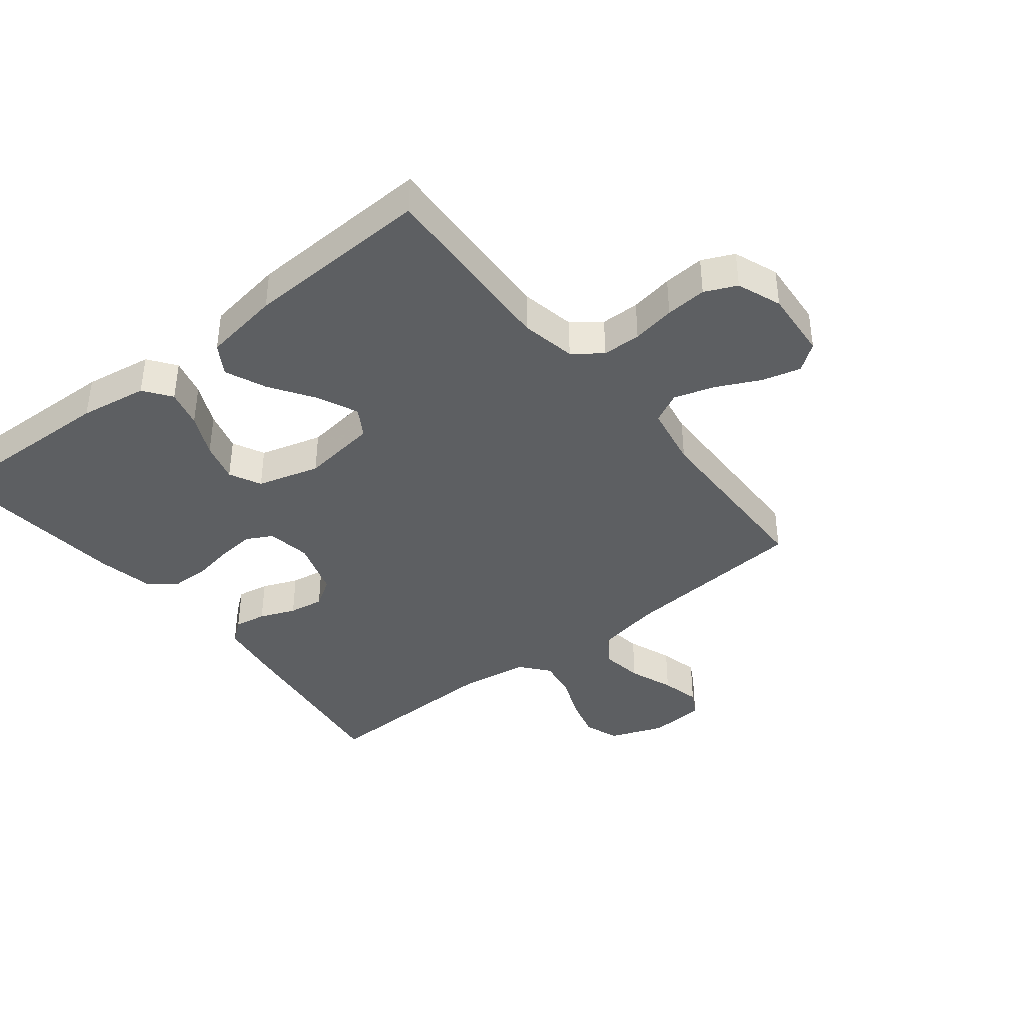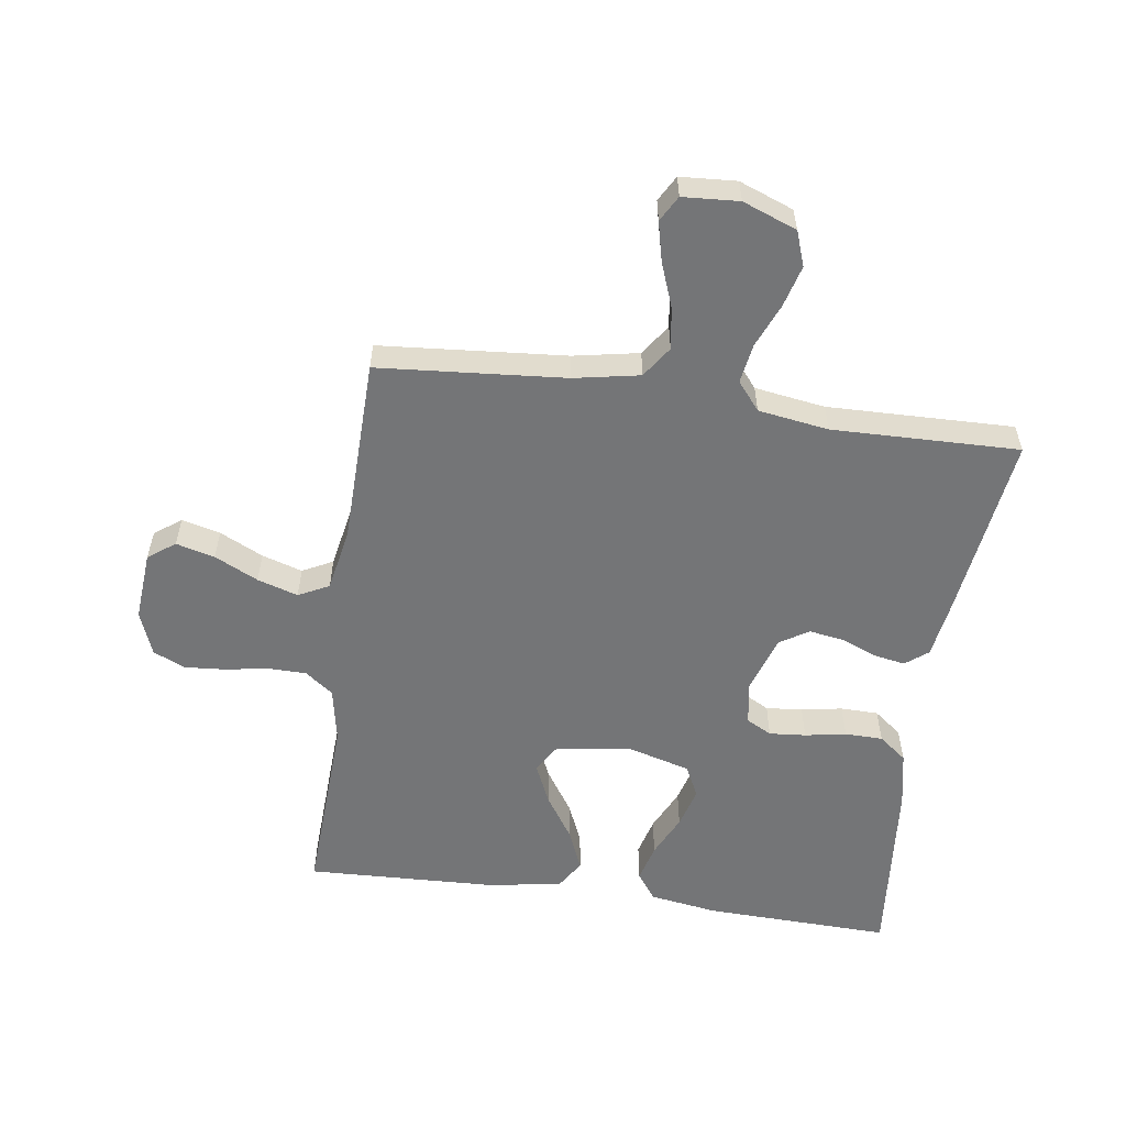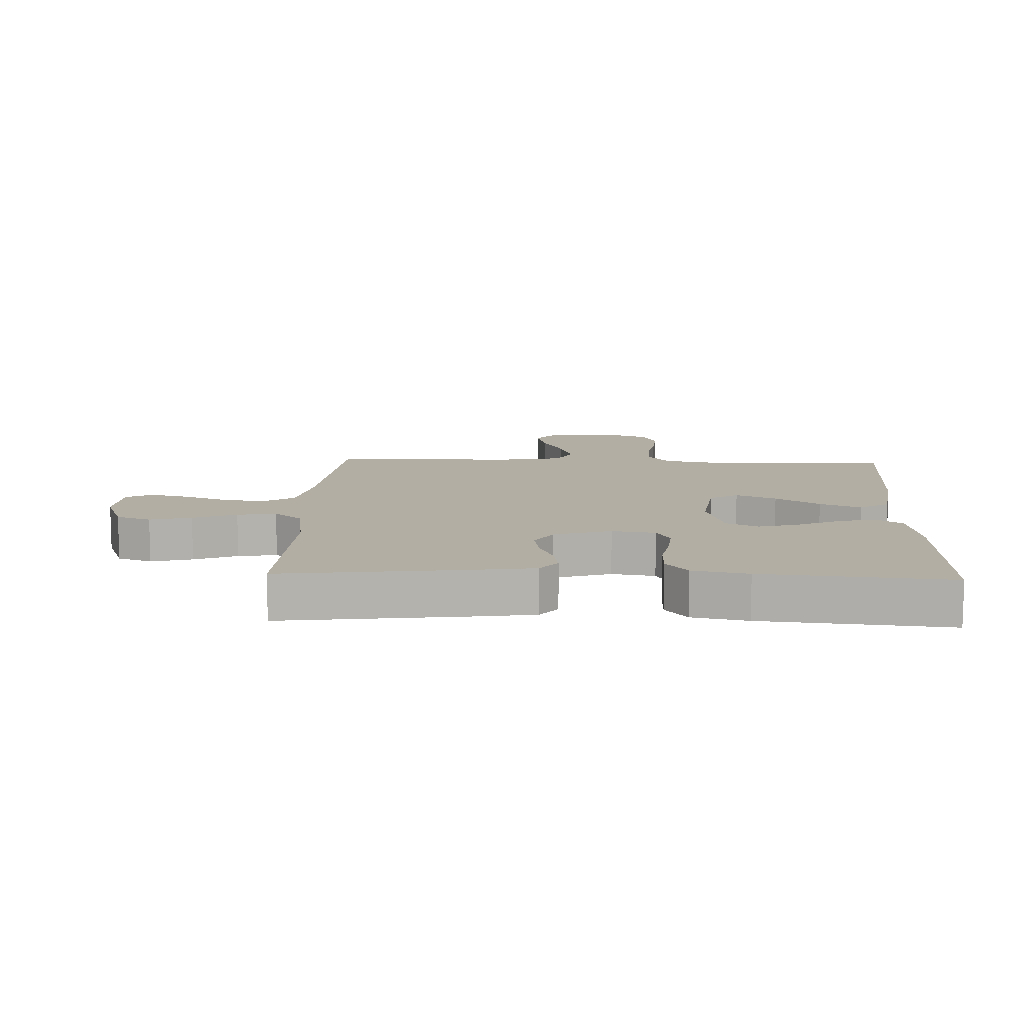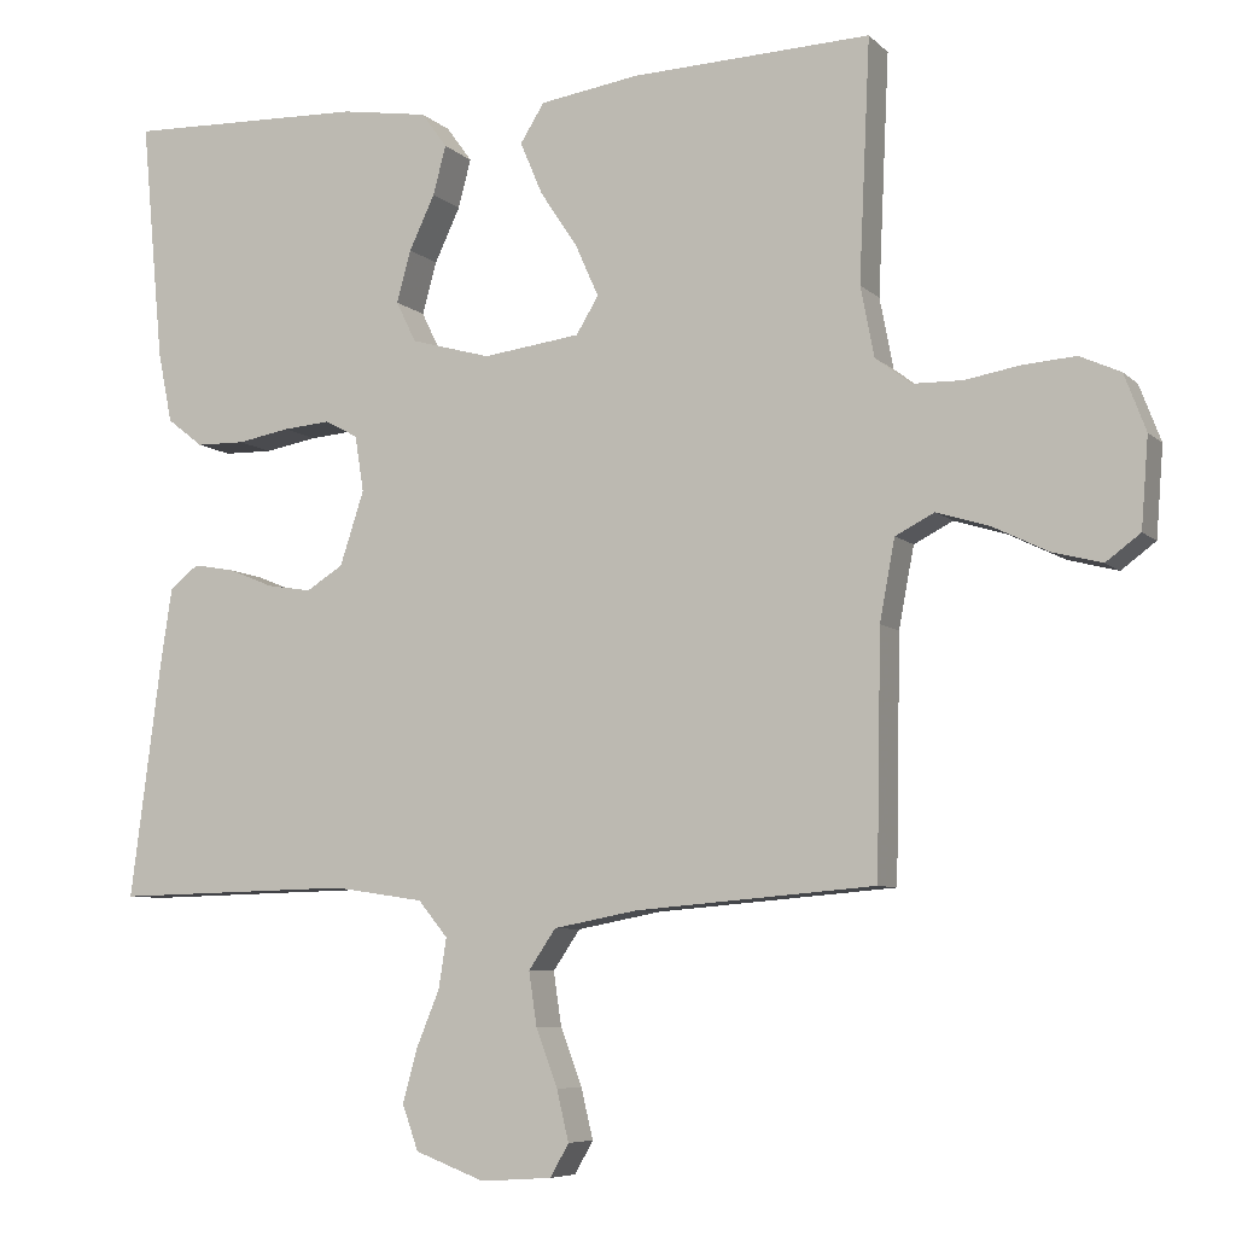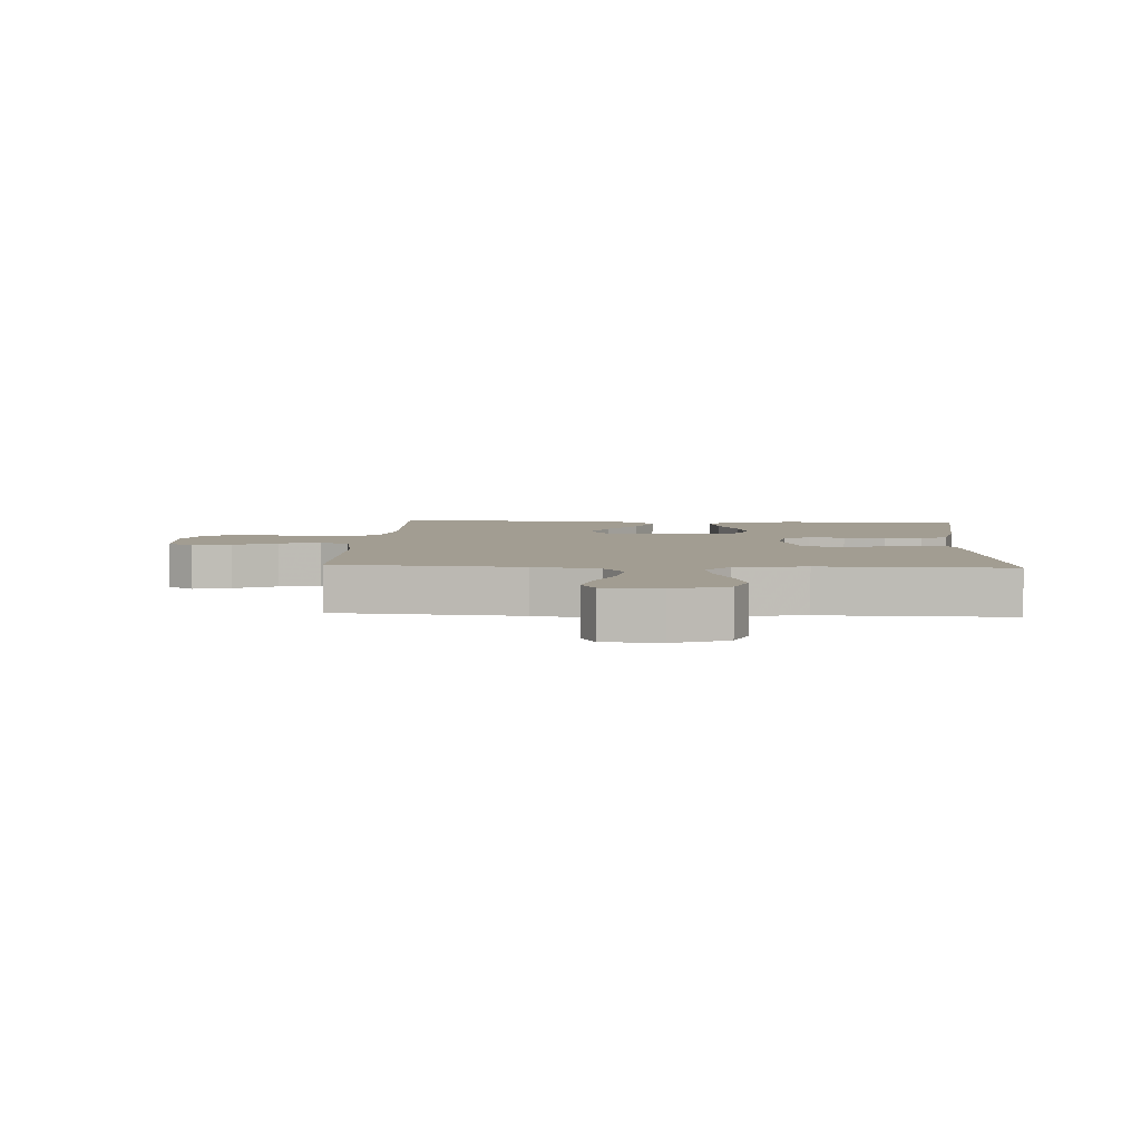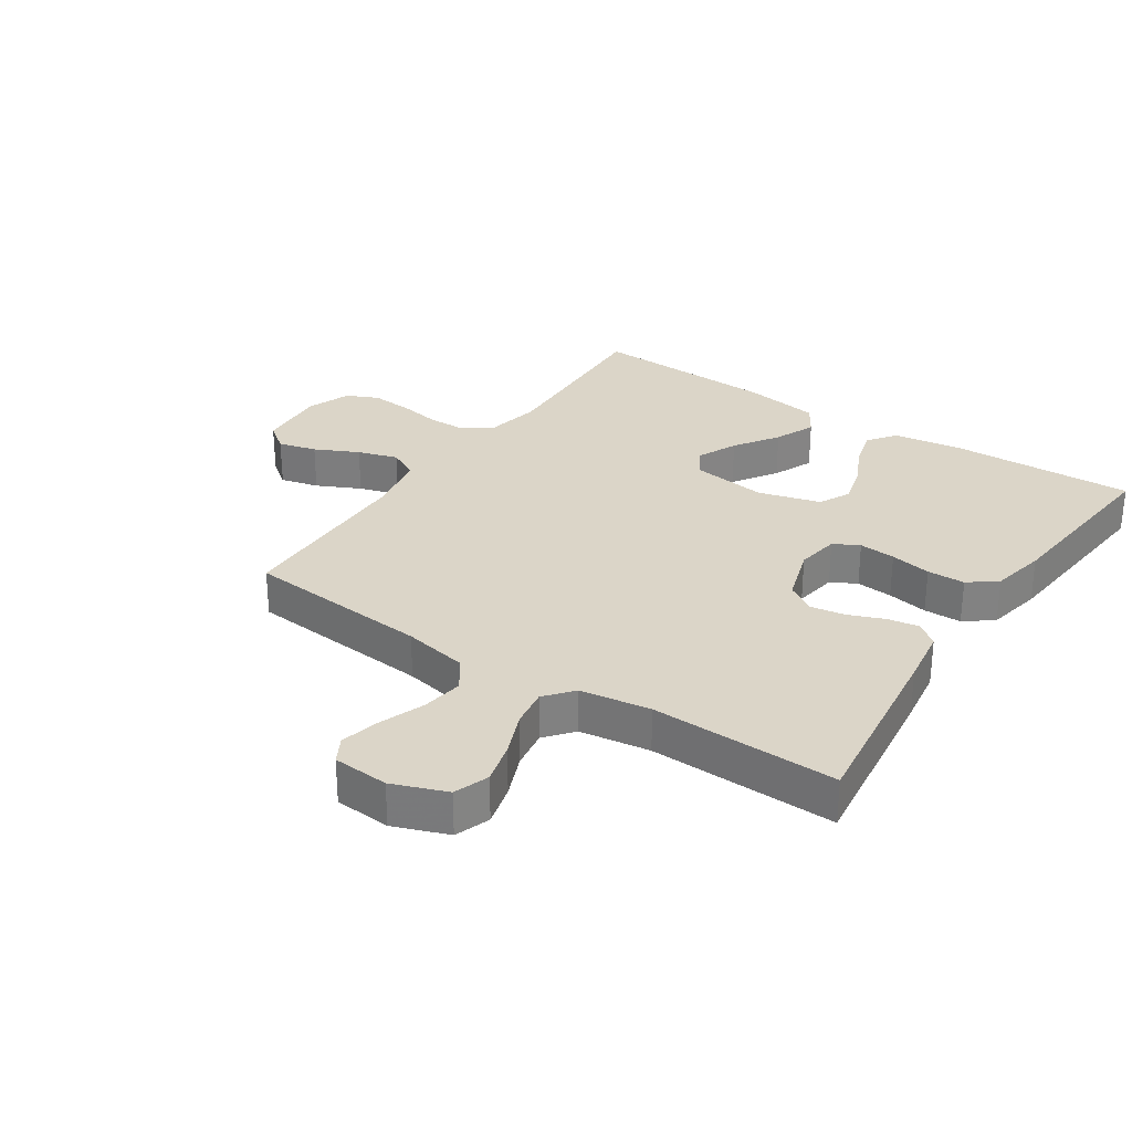
<metadata>
{"format":"obj","ext":"obj","renderer":"f3d","projection":"perspective","resolution":1024,"background":"white","views":[{"elev":-39.6,"azim":38.4,"up":"+Y"},{"elev":-56.5,"azim":171.8,"up":"+Y"},{"elev":11.0,"azim":-87.7,"up":"+Y"},{"elev":-7.0,"azim":23.7,"up":"+Z"},{"elev":4.9,"azim":-176.7,"up":"+Y"},{"elev":29.6,"azim":-146.1,"up":"+Y"}]}
</metadata>
<code>
v -0.5 0.07 -0.5
v -0.461 0.07 -0.2
v -0.447 0.07 -0.108
v -0.411 0.07 -0.08
v -0.36 0.07 -0.089
v -0.303 0.07 -0.112
v -0.247 0.07 -0.121
v -0.201 0.07 -0.092
v -0.171 0.07 0
v -0.182 0.07 0.07
v -0.223 0.07 0.092
v -0.282 0.07 0.087
v -0.348 0.07 0.075
v -0.409 0.07 0.076
v -0.454 0.07 0.111
v -0.472 0.07 0.2
v -0.5 0.07 0.5
v -0.2 0.07 0.491
v -0.091 0.07 0.474
v -0.059 0.07 0.43
v -0.075 0.07 0.369
v -0.107 0.07 0.301
v -0.125 0.07 0.236
v -0.1 0.07 0.185
v 0 0.07 0.157
v 0.122 0.07 0.173
v 0.15 0.07 0.219
v 0.121 0.07 0.284
v 0.074 0.07 0.355
v 0.046 0.07 0.421
v 0.076 0.07 0.469
v 0.2 0.07 0.488
v 0.5 0.07 0.5
v 0.486 0.07 0.2
v 0.503 0.07 0.112
v 0.548 0.07 0.078
v 0.61 0.07 0.077
v 0.679 0.07 0.089
v 0.745 0.07 0.094
v 0.796 0.07 0.071
v 0.823 0.07 0
v 0.814 0.07 -0.112
v 0.771 0.07 -0.144
v 0.709 0.07 -0.128
v 0.639 0.07 -0.094
v 0.574 0.07 -0.074
v 0.525 0.07 -0.099
v 0.506 0.07 -0.2
v 0.5 0.07 -0.5
v 0.2 0.07 -0.525
v 0.095 0.07 -0.545
v 0.061 0.07 -0.595
v 0.071 0.07 -0.662
v 0.098 0.07 -0.734
v 0.113 0.07 -0.797
v 0.09 0.07 -0.838
v 0 0.07 -0.844
v -0.087 0.07 -0.811
v -0.107 0.07 -0.755
v -0.089 0.07 -0.688
v -0.06 0.07 -0.618
v -0.05 0.07 -0.555
v -0.087 0.07 -0.51
v -0.2 0.07 -0.493
v -0.5 0 -0.5
v -0.461 0 -0.2
v -0.447 0 -0.108
v -0.411 0 -0.08
v -0.36 0 -0.089
v -0.303 0 -0.112
v -0.247 0 -0.121
v -0.201 0 -0.092
v -0.171 0 0
v -0.182 0 0.07
v -0.223 0 0.092
v -0.282 0 0.087
v -0.348 0 0.075
v -0.409 0 0.076
v -0.454 0 0.111
v -0.472 0 0.2
v -0.5 0 0.5
v -0.2 0 0.491
v -0.091 0 0.474
v -0.059 0 0.43
v -0.075 0 0.369
v -0.107 0 0.301
v -0.125 0 0.236
v -0.1 0 0.185
v 0 0 0.157
v 0.122 0 0.173
v 0.15 0 0.219
v 0.121 0 0.284
v 0.074 0 0.355
v 0.046 0 0.421
v 0.076 0 0.469
v 0.2 0 0.488
v 0.5 0 0.5
v 0.486 0 0.2
v 0.503 0 0.112
v 0.548 0 0.078
v 0.61 0 0.077
v 0.679 0 0.089
v 0.745 0 0.094
v 0.796 0 0.071
v 0.823 0 0
v 0.814 0 -0.112
v 0.771 0 -0.144
v 0.709 0 -0.128
v 0.639 0 -0.094
v 0.574 0 -0.074
v 0.525 0 -0.099
v 0.506 0 -0.2
v 0.5 0 -0.5
v 0.2 0 -0.525
v 0.095 0 -0.545
v 0.061 0 -0.595
v 0.071 0 -0.662
v 0.098 0 -0.734
v 0.113 0 -0.797
v 0.09 0 -0.838
v 0 0 -0.844
v -0.087 0 -0.811
v -0.107 0 -0.755
v -0.089 0 -0.688
v -0.06 0 -0.618
v -0.05 0 -0.555
v -0.087 0 -0.51
v -0.2 0 -0.493
f 59 60 61
f 58 59 61
f 57 58 61
f 56 57 61
f 55 56 61
f 54 55 61
f 53 54 61
f 52 53 61 62
f 51 52 62 63
f 48 49 50
f 50 51 63
f 48 50 63
f 47 48 63
f 43 44 45
f 42 43 45
f 41 42 45
f 40 41 45
f 39 40 45
f 38 39 45
f 37 38 45
f 36 37 45 46
f 35 36 46 47
f 32 33 34
f 31 32 34
f 30 31 34
f 29 30 34
f 28 29 34
f 34 35 47
f 28 34 47
f 27 28 47
f 20 21 22
f 19 20 22
f 18 19 22
f 17 18 22
f 16 17 22
f 15 16 22
f 14 15 22
f 13 14 22
f 12 13 22
f 11 12 22 23
f 10 11 23 24
f 4 5 6
f 3 4 6
f 2 3 6
f 1 2 6
f 64 1 6
f 64 6 7
f 47 63 64
f 27 47 64
f 26 27 64
f 25 26 64
f 9 10 24 25
f 8 9 25 64
f 7 8 64
f 125 124 123
f 125 123 122
f 125 122 121
f 125 121 120
f 125 120 119
f 125 119 118
f 125 118 117
f 126 125 117 116
f 127 126 116 115
f 114 113 112
f 127 115 114
f 127 114 112
f 127 112 111
f 109 108 107
f 109 107 106
f 109 106 105
f 109 105 104
f 109 104 103
f 109 103 102
f 109 102 101
f 110 109 101 100
f 111 110 100 99
f 98 97 96
f 98 96 95
f 98 95 94
f 98 94 93
f 98 93 92
f 111 99 98
f 111 98 92
f 111 92 91
f 86 85 84
f 86 84 83
f 86 83 82
f 86 82 81
f 86 81 80
f 86 80 79
f 86 79 78
f 86 78 77
f 86 77 76
f 87 86 76 75
f 88 87 75 74
f 70 69 68
f 70 68 67
f 70 67 66
f 70 66 65
f 70 65 128
f 71 70 128
f 128 127 111
f 128 111 91
f 128 91 90
f 128 90 89
f 89 88 74 73
f 128 89 73 72
f 128 72 71
f 1 65 66 2
f 2 66 67 3
f 3 67 68 4
f 4 68 69 5
f 5 69 70 6
f 6 70 71 7
f 7 71 72 8
f 8 72 73 9
f 9 73 74 10
f 10 74 75 11
f 11 75 76 12
f 12 76 77 13
f 13 77 78 14
f 14 78 79 15
f 15 79 80 16
f 16 80 81 17
f 17 81 82 18
f 18 82 83 19
f 19 83 84 20
f 20 84 85 21
f 21 85 86 22
f 22 86 87 23
f 23 87 88 24
f 24 88 89 25
f 25 89 90 26
f 26 90 91 27
f 27 91 92 28
f 28 92 93 29
f 29 93 94 30
f 30 94 95 31
f 31 95 96 32
f 32 96 97 33
f 33 97 98 34
f 34 98 99 35
f 35 99 100 36
f 36 100 101 37
f 37 101 102 38
f 38 102 103 39
f 39 103 104 40
f 40 104 105 41
f 41 105 106 42
f 42 106 107 43
f 43 107 108 44
f 44 108 109 45
f 45 109 110 46
f 46 110 111 47
f 47 111 112 48
f 48 112 113 49
f 49 113 114 50
f 50 114 115 51
f 51 115 116 52
f 52 116 117 53
f 53 117 118 54
f 54 118 119 55
f 55 119 120 56
f 56 120 121 57
f 57 121 122 58
f 58 122 123 59
f 59 123 124 60
f 60 124 125 61
f 61 125 126 62
f 62 126 127 63
f 63 127 128 64
f 64 128 65 1

</code>
